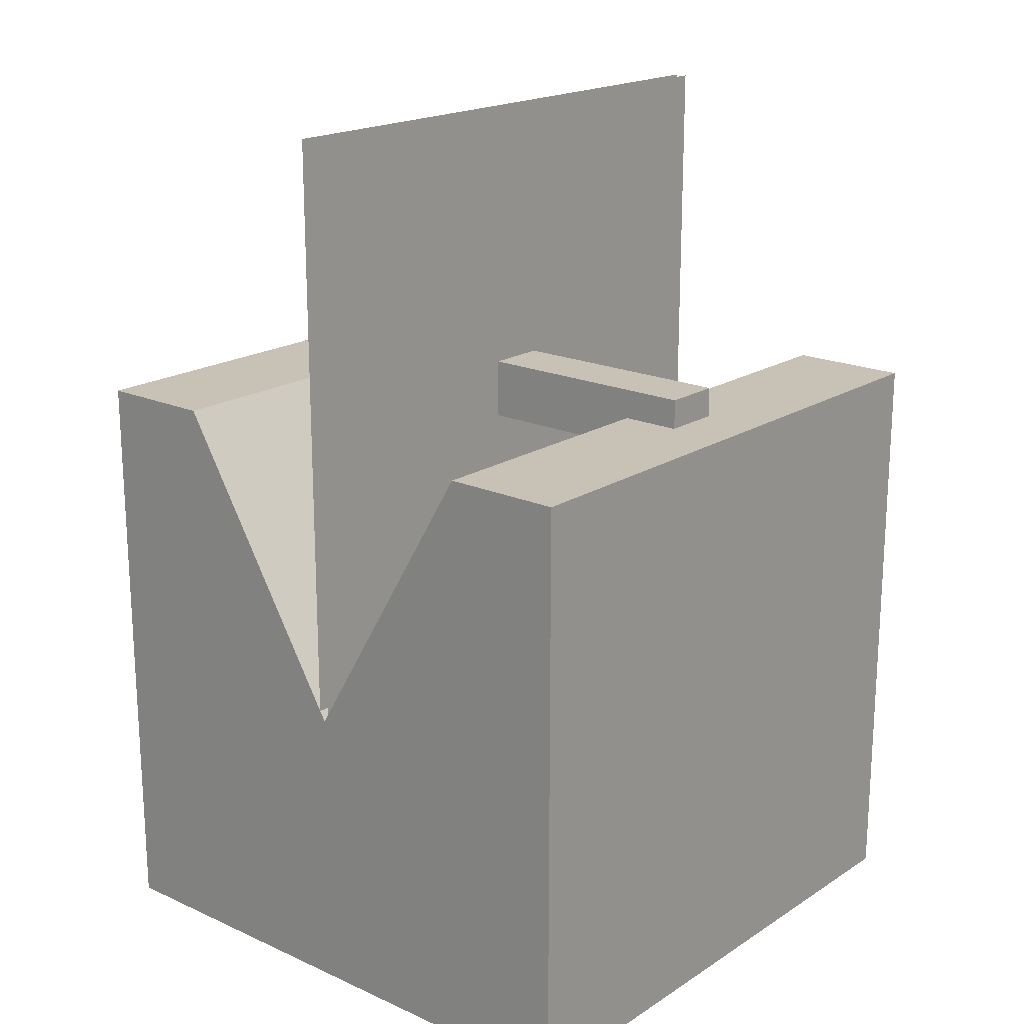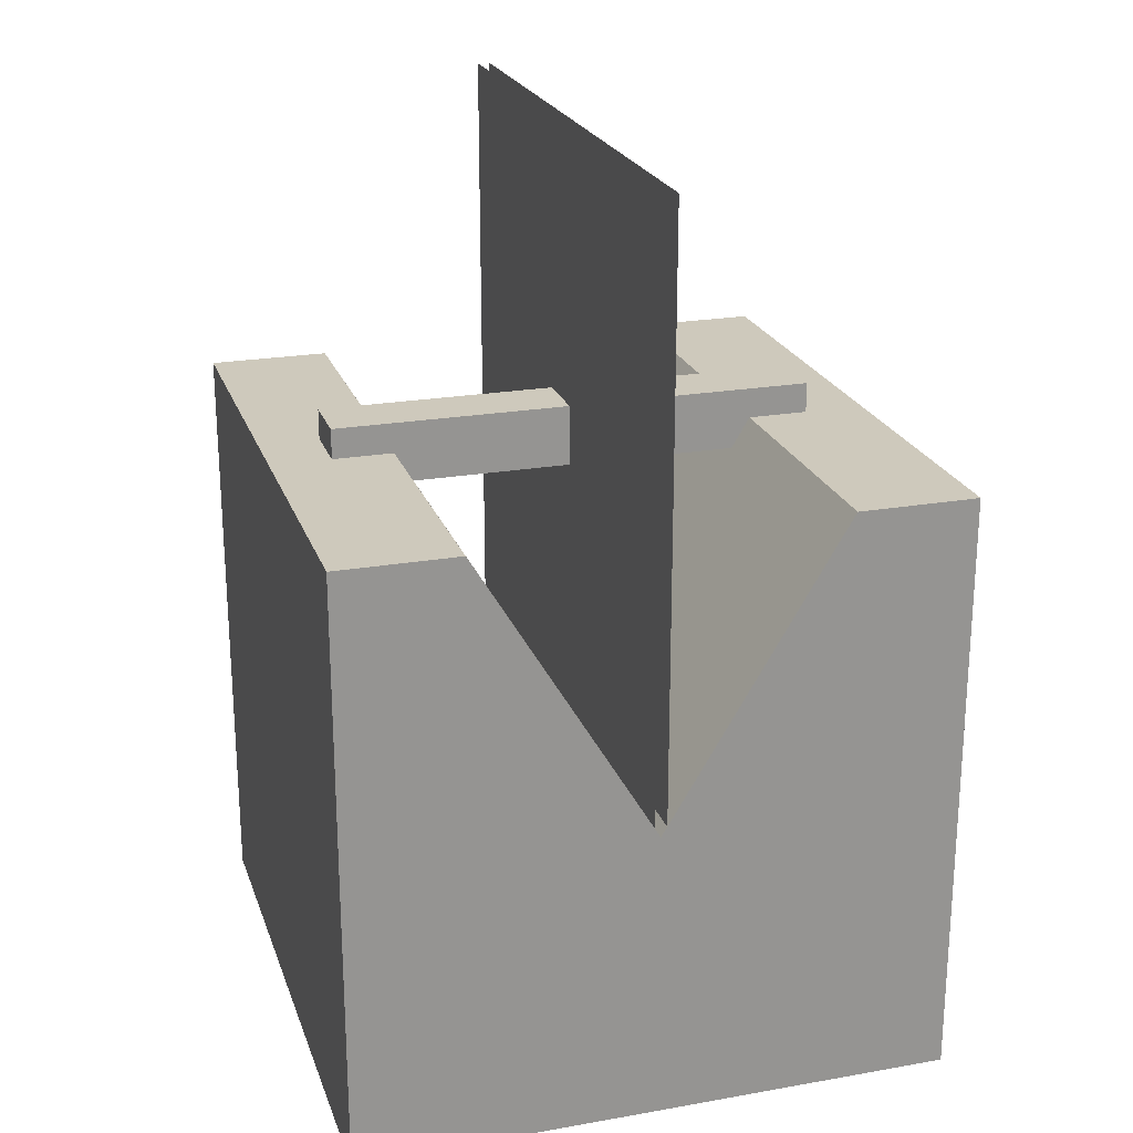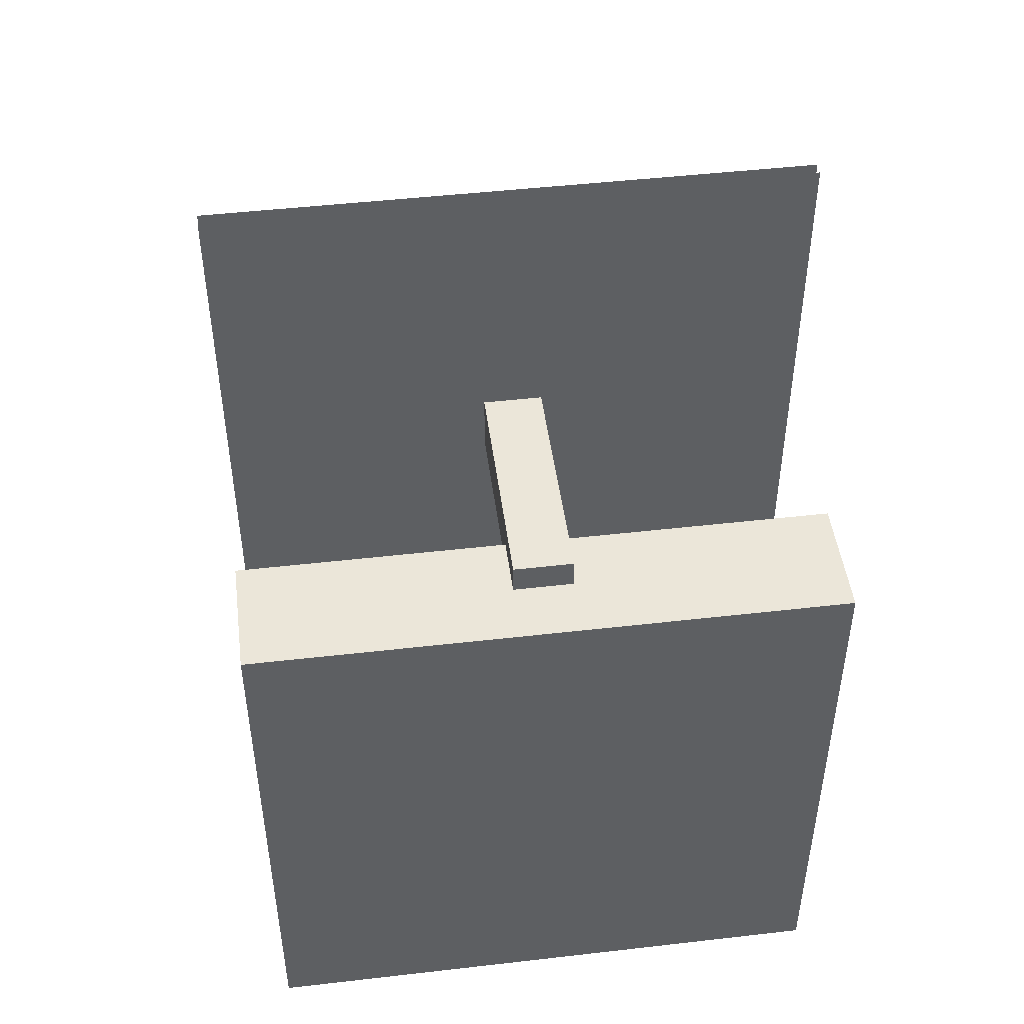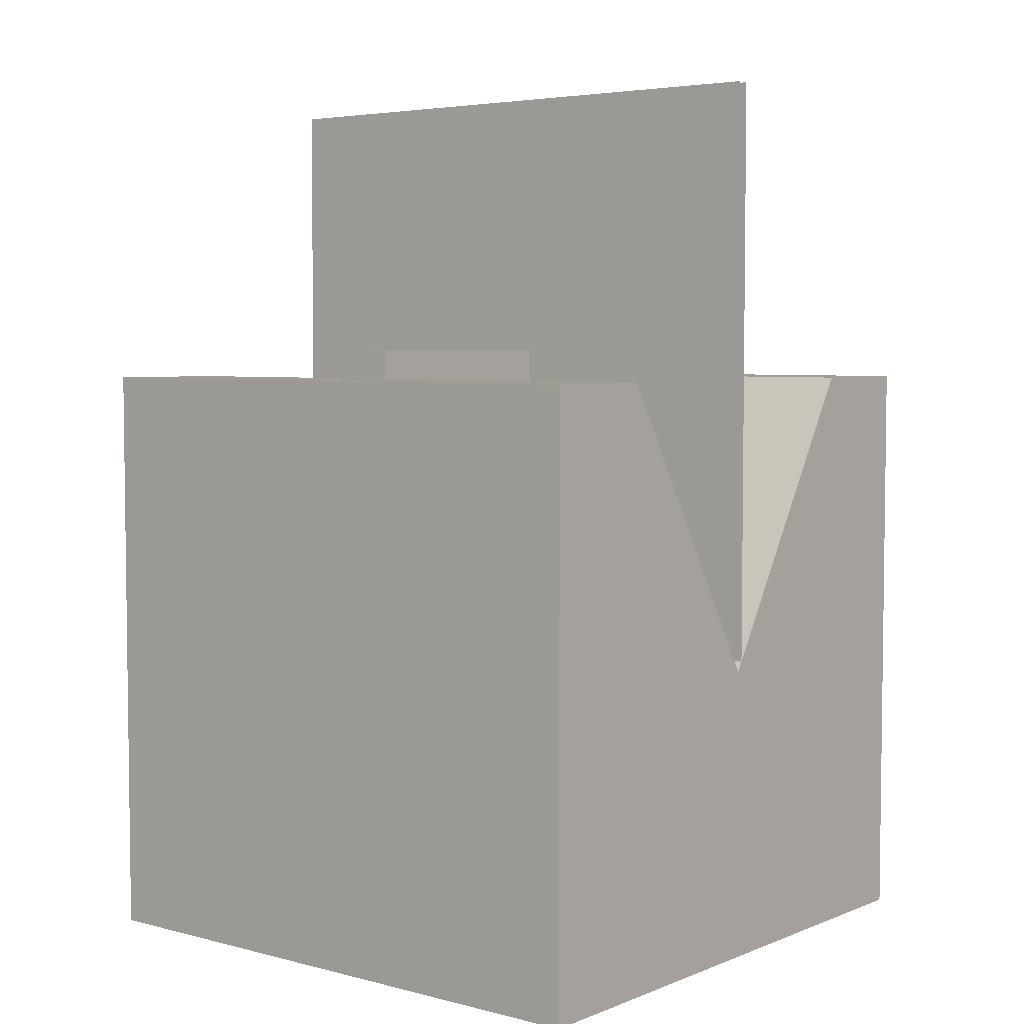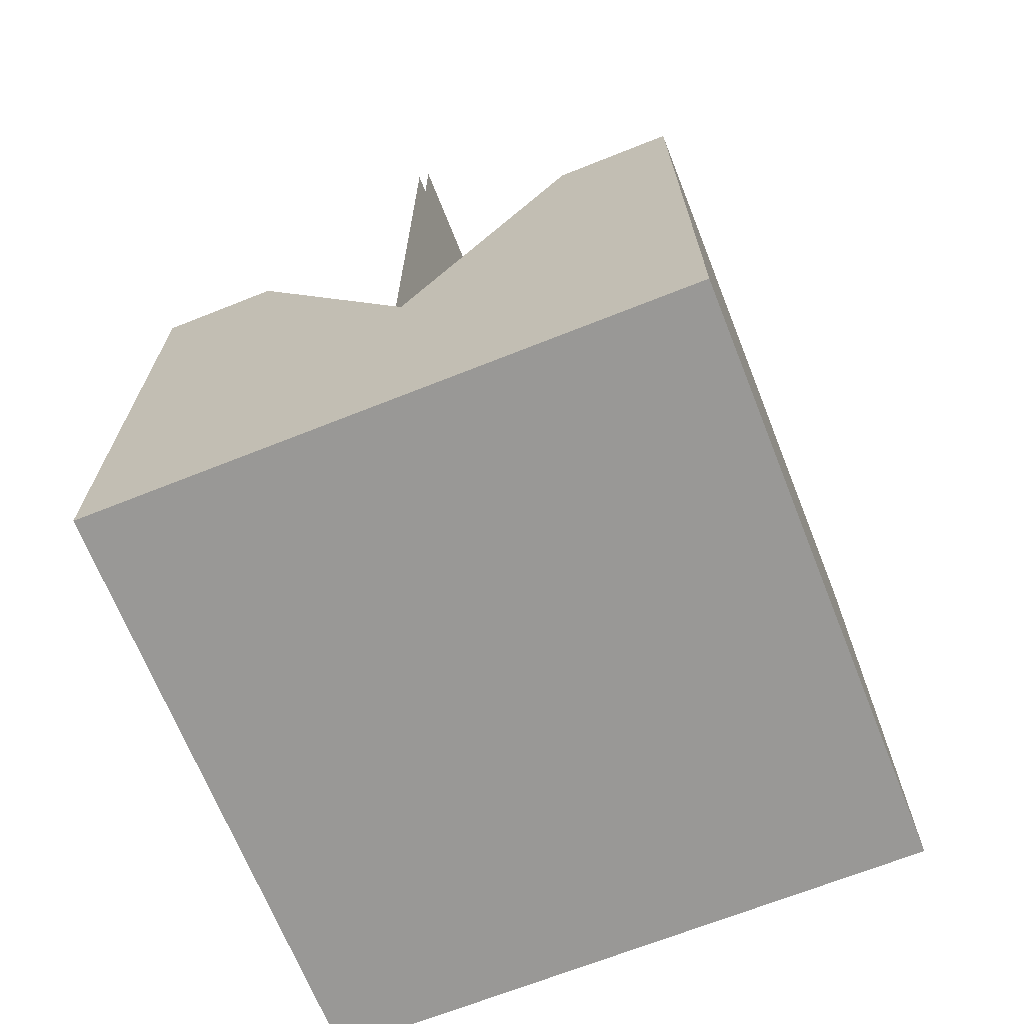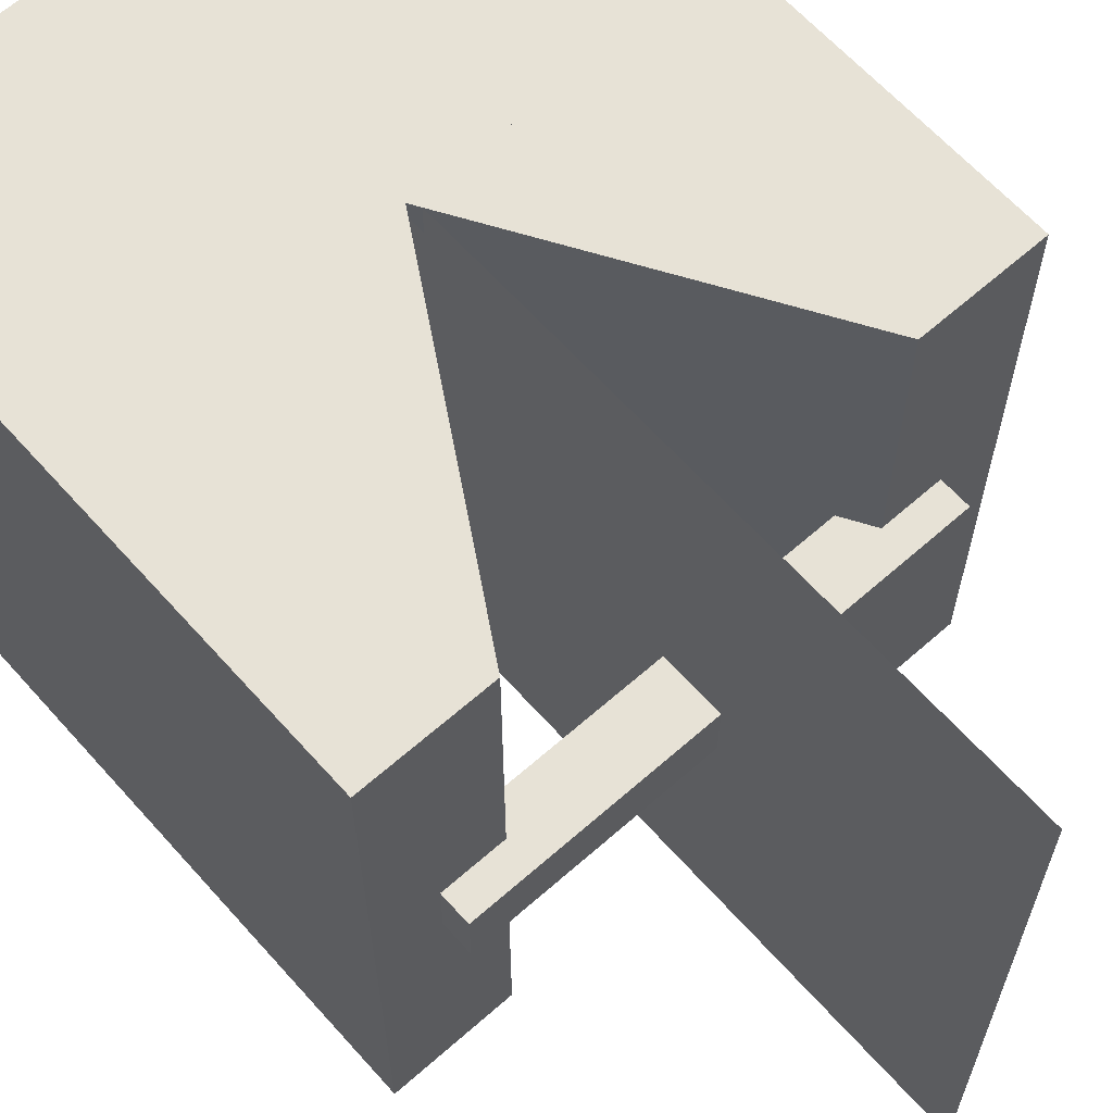
<metadata>
{"format":"obj","ext":"obj","renderer":"f3d","projection":"perspective","resolution":1024,"background":"white","views":[{"elev":19.0,"azim":-139.8,"up":"+Y"},{"elev":22.5,"azim":163.2,"up":"+Y"},{"elev":47.4,"azim":-97.4,"up":"+Y"},{"elev":4.6,"azim":-50.9,"up":"+Y"},{"elev":-68.6,"azim":21.7,"up":"+Y"},{"elev":63.6,"azim":138.3,"up":"+Z"}]}
</metadata>
<code>
v 1 1 0
v 0.8 1 0
v 0.8 1 1
v 1 1 1
v 0.5 0.5 1
v 0.5 0.5 5.96e-08
v 0 0.5 1
v 0 1 1
v -1.192e-07 1 5.96e-08
v -1.192e-07 0.5 5.96e-08
v 0.2 1 1
v 0.2 1 5.96e-08
v 1 0.5 0
v 1 0.5 1
v 1 0 0
v 1 0 1
v 0 0 1
v -1.192e-07 0 5.96e-08
v 0.1 1.05 0.45
v 0.1 1.05 0.55
v 0.9 1.05 0.55
v 0.9 1.05 0.45
v 0.9 0.95 0.45
v 0.9 0.95 0.55
v 0.1 0.95 0.55
v 0.1 0.95 0.45
v 0.49 0.5 1
v 0.49 1.5 1
v 0.49 1.5 5.96e-08
v 0.49 0.5 5.96e-08
v 0.51 0.5 5.96e-08
v 0.51 1.5 5.96e-08
v 0.51 1.5 1
v 0.51 0.5 1
g cep_carpenter_logsaw
f 1 2 3 4
f 5 3 2 6
f 7 8 9 10
f 8 11 12 9
f 6 12 11 5
f 13 1 4 14
f 6 2 1 13
f 10 9 12 6
f 14 4 3 5
f 5 11 8 7
f 15 13 14 16
f 17 7 10 18
f 18 10 13 15
f 16 14 7 17
f 15 16 17 18
f 19 20 21 22
f 23 24 25 26
f 24 21 20 25
f 26 19 22 23
f 23 22 21 24
f 25 20 19 26
f 27 28 29 30
f 31 32 33 34

</code>
